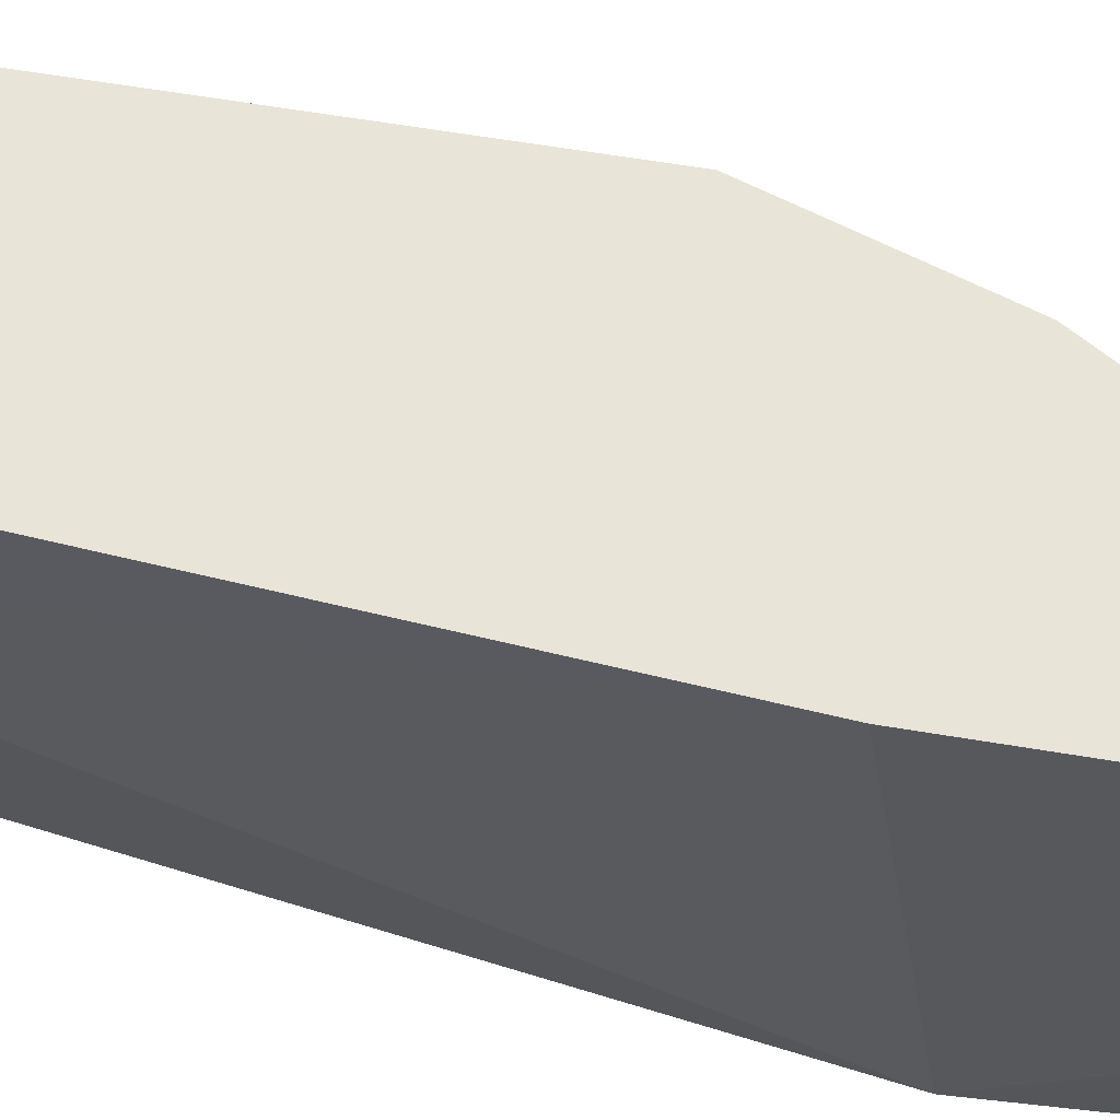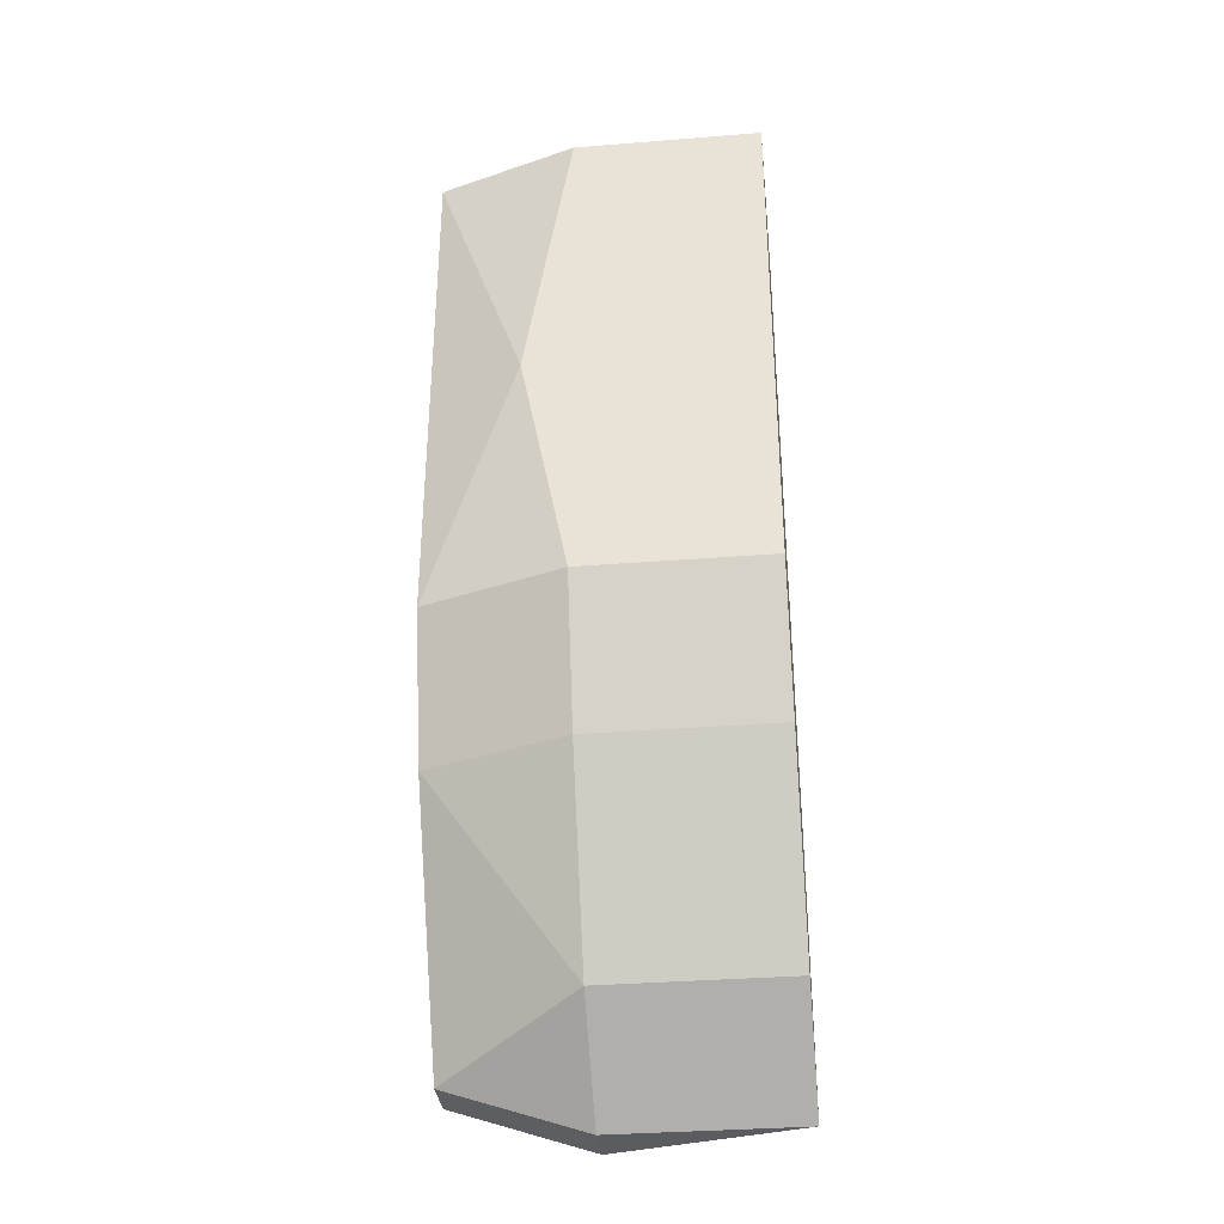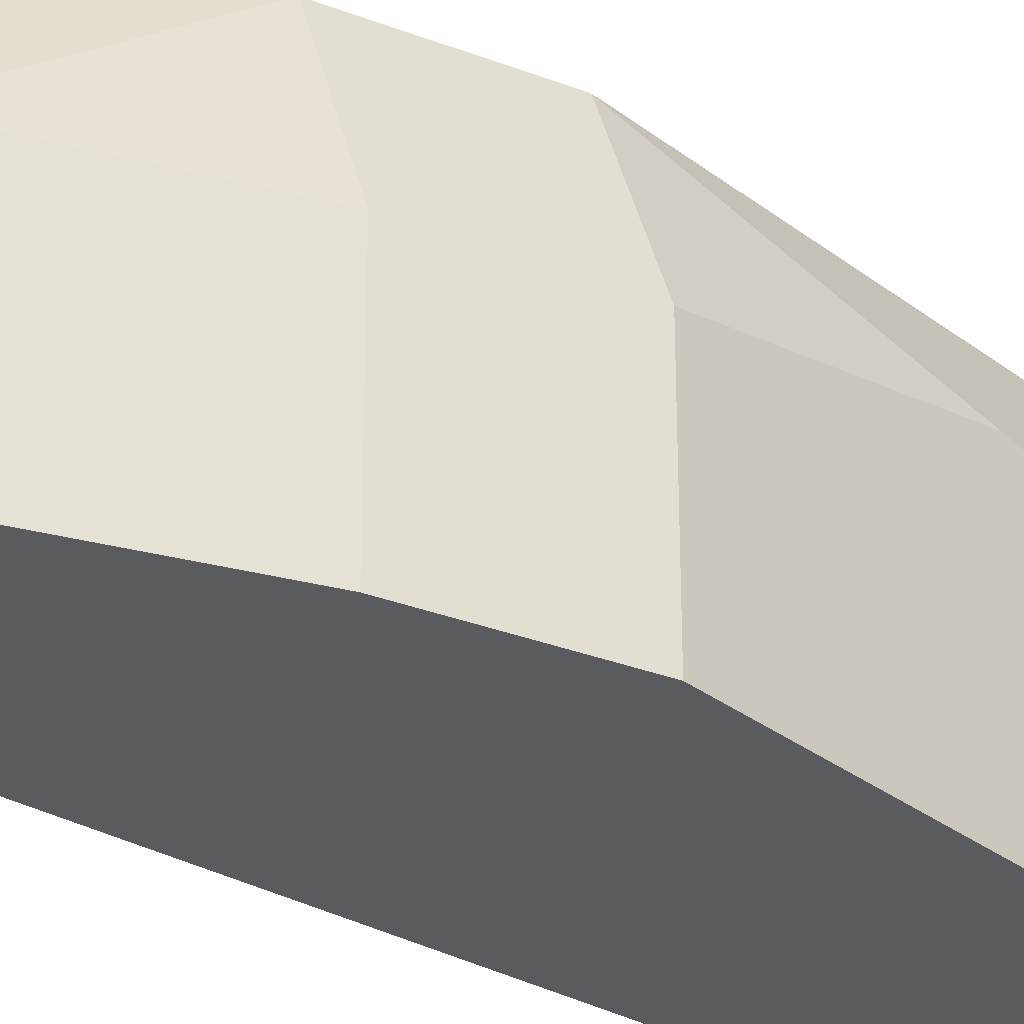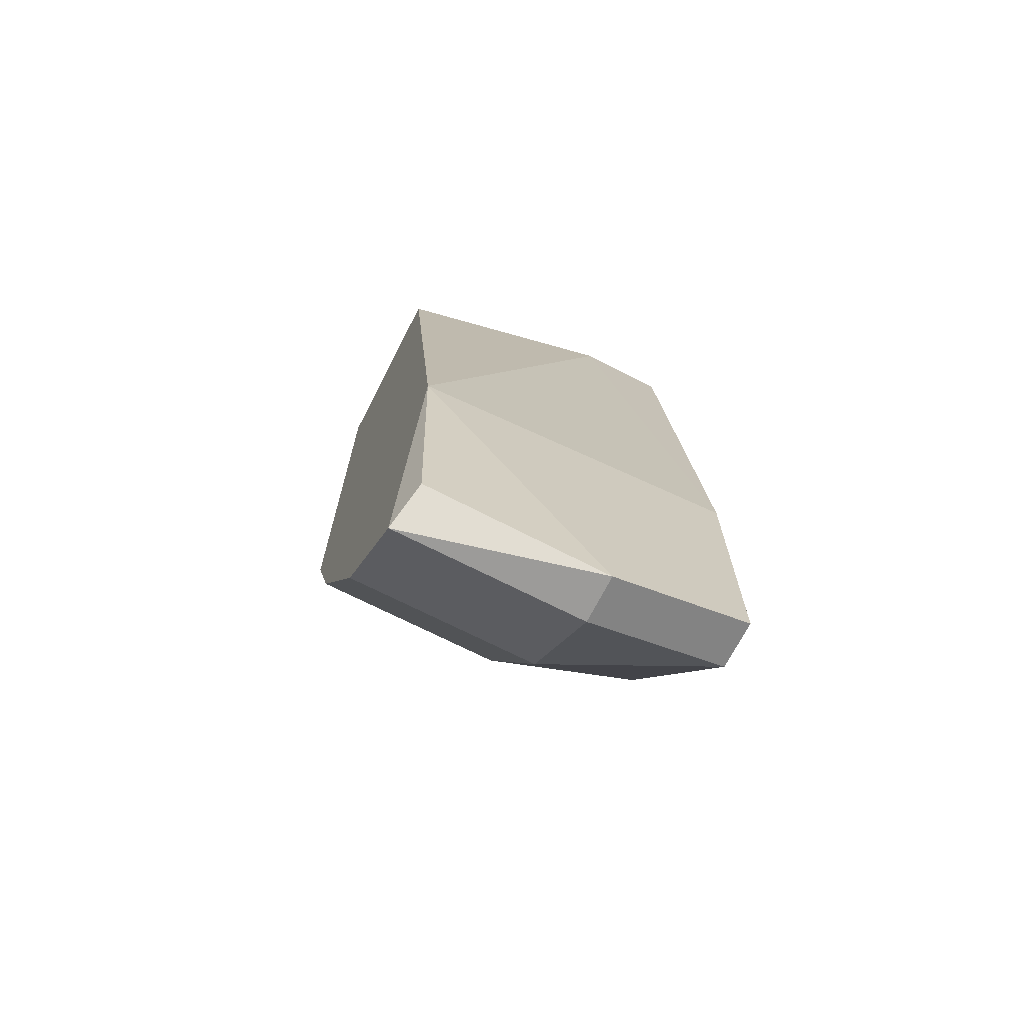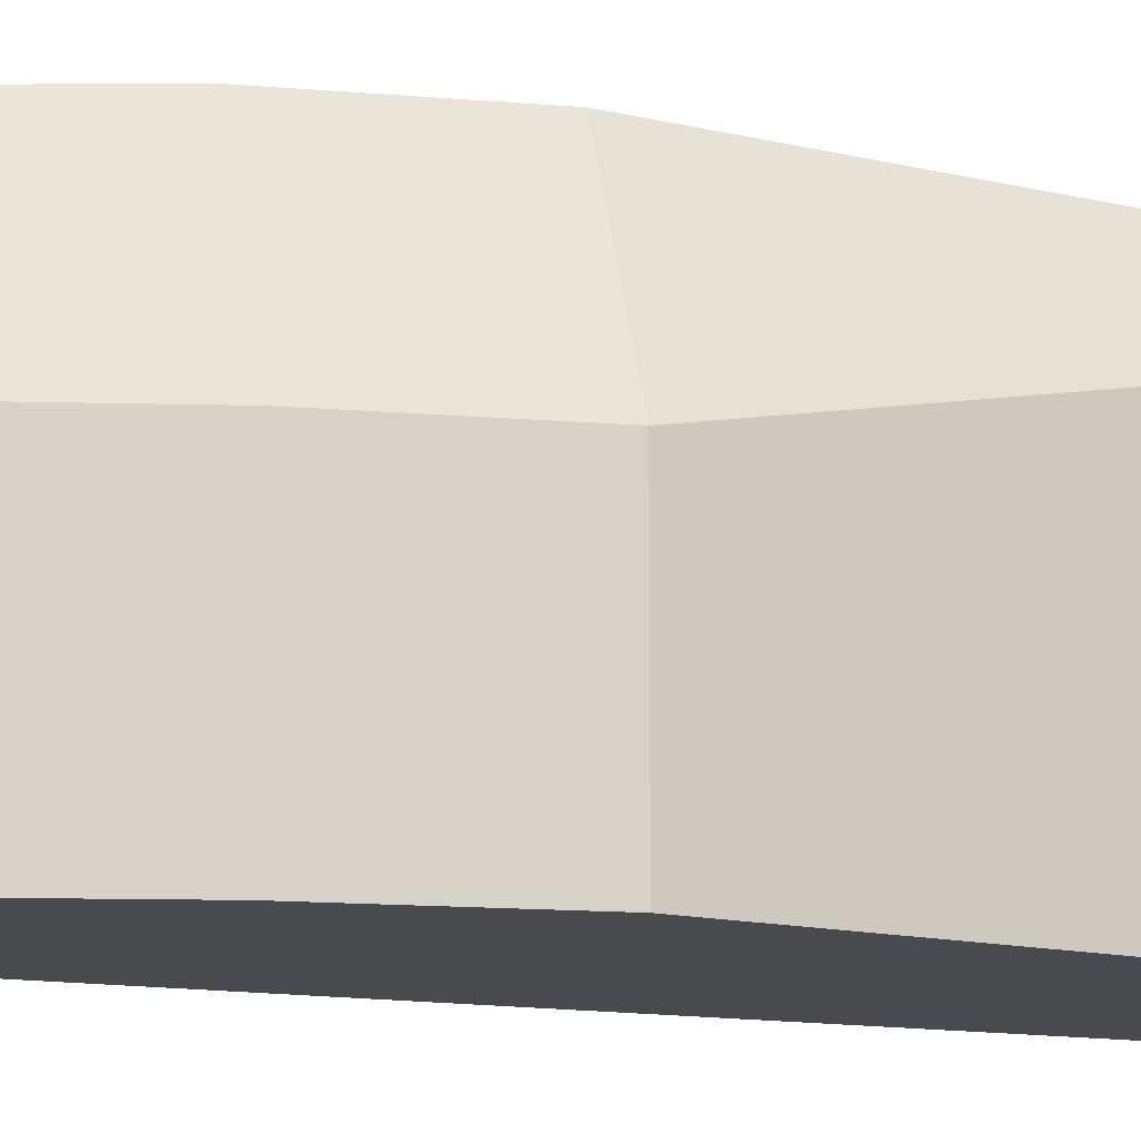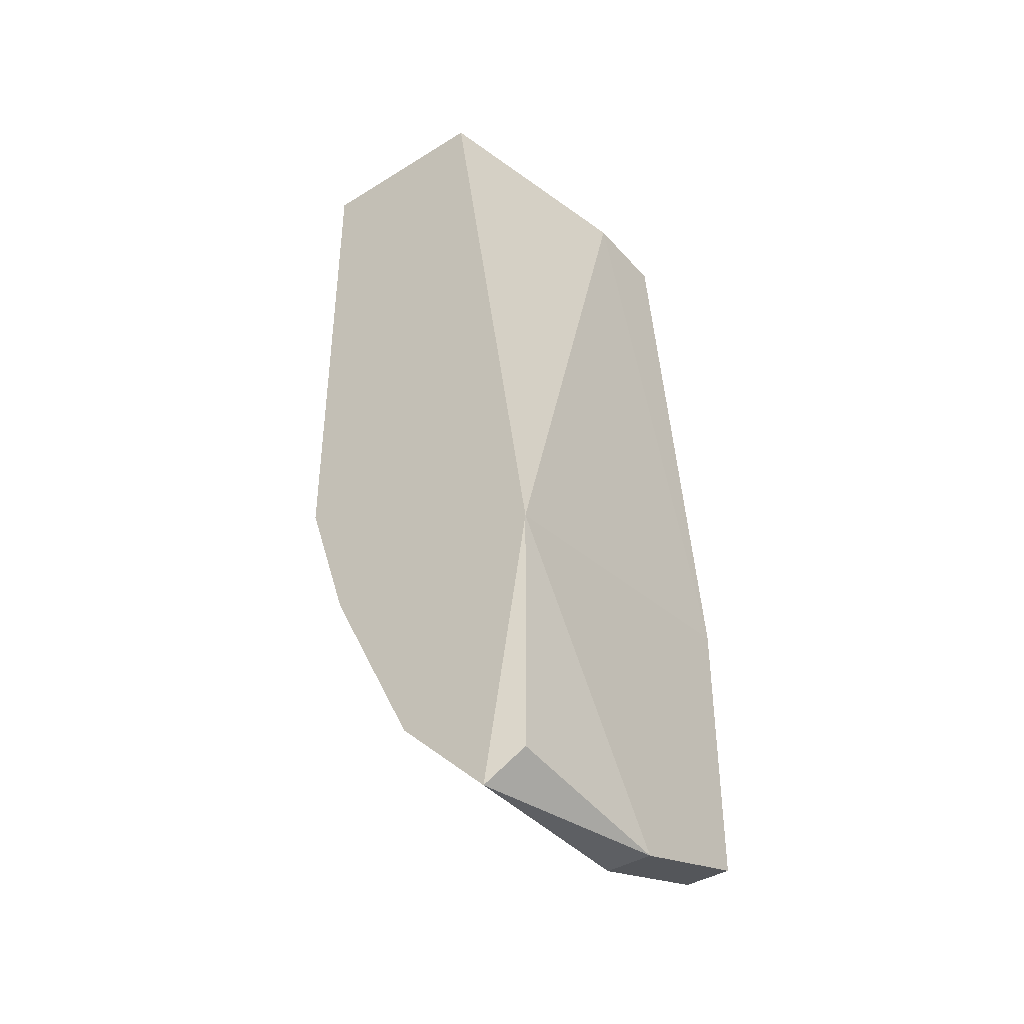
<metadata>
{"format":"obj","ext":"obj","renderer":"f3d","projection":"perspective","resolution":1024,"background":"white","views":[{"elev":60.5,"azim":99.8,"up":"+Y"},{"elev":-34.4,"azim":-83.9,"up":"+Z"},{"elev":-32.2,"azim":-136.7,"up":"+Y"},{"elev":-69.8,"azim":62.9,"up":"+Z"},{"elev":-12.9,"azim":-120.0,"up":"+Y"},{"elev":-40.4,"azim":37.2,"up":"+Z"}]}
</metadata>
<code>
v -0.2963 -0.1757 -0.005754
v -0.2452 -0.2268 -0.1488
v -0.237 -0.2245 -0.1421
v -0.2963 -0.2268 0.05555
v -0.2452 -0.1553 0.05555
v -0.235 -0.1553 -0.1386
v -0.2554 -0.2268 0.05555
v -0.2861 -0.2268 -0.08746
v -0.2759 -0.1553 -0.08746
v -0.2861 -0.1553 0.05555
v -0.235 -0.2268 -0.08746
v -0.2656 -0.1859 -0.1283
v -0.2963 -0.1859 -0.0568
v -0.2963 -0.2268 -0.0568
v -0.235 -0.1553 -0.07724
v -0.2861 -0.1553 -0.0568
v -0.2452 -0.1757 0.05555
v -0.2452 -0.1553 -0.1386
v -0.2963 -0.1859 0.05555
v -0.2656 -0.2268 -0.1283
v -0.2861 -0.1859 -0.08746
v -0.235 -0.1859 -0.1488
v -0.2452 -0.1859 -0.1488
f 22 2 23
f 4 2 7
f 5 4 7
f 2 4 8
f 5 6 9
f 4 5 10
f 5 9 10
f 2 3 11
f 7 2 11
f 4 1 13
f 13 8 14
f 8 4 14
f 4 13 14
f 6 5 15
f 11 6 15
f 1 10 16
f 10 9 16
f 13 1 16
f 5 7 17
f 7 11 17
f 15 5 17
f 11 15 17
f 9 6 18
f 12 9 18
f 1 4 19
f 10 1 19
f 4 10 19
f 2 8 20
f 12 2 20
f 8 12 20
f 12 8 21
f 9 12 21
f 8 13 21
f 16 9 21
f 13 16 21
f 3 2 22
f 11 3 22
f 6 11 22
f 18 6 22
f 18 22 23
f 2 12 23
f 12 18 23

</code>
